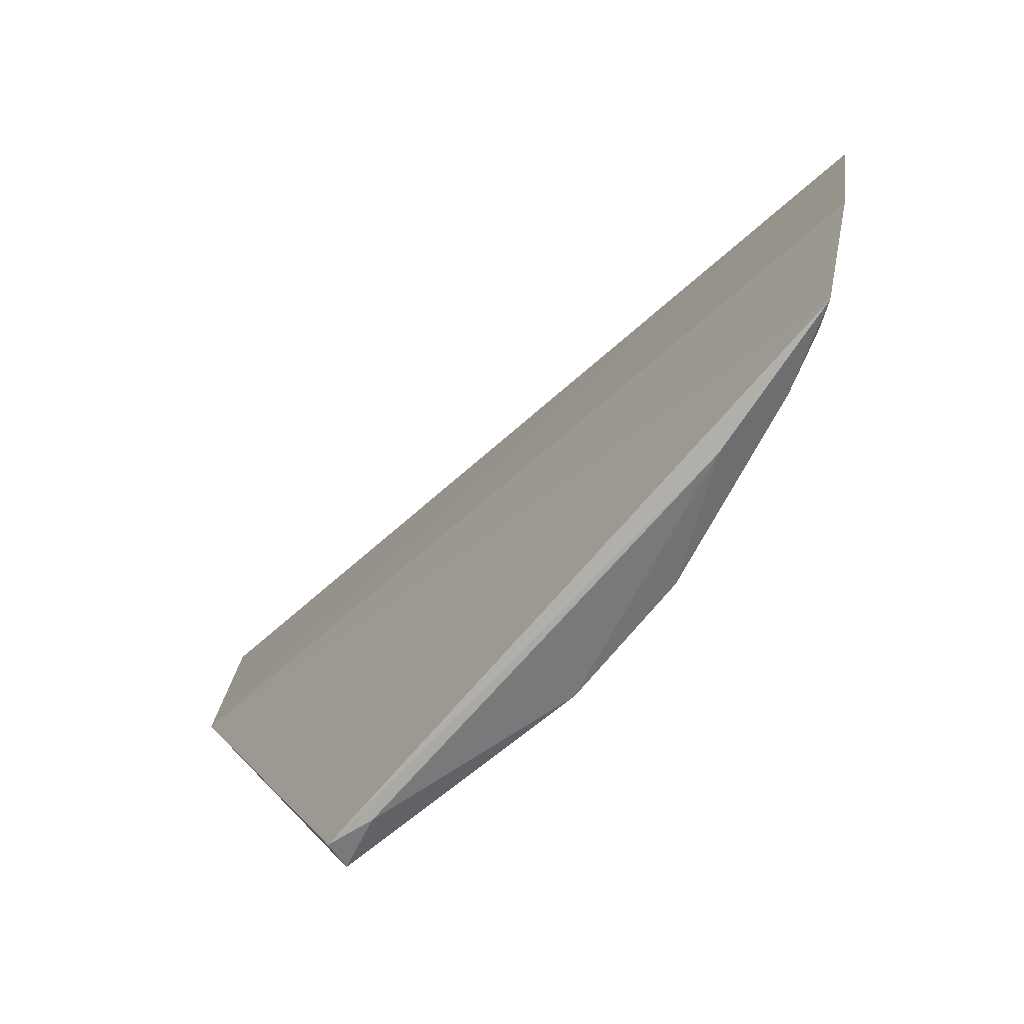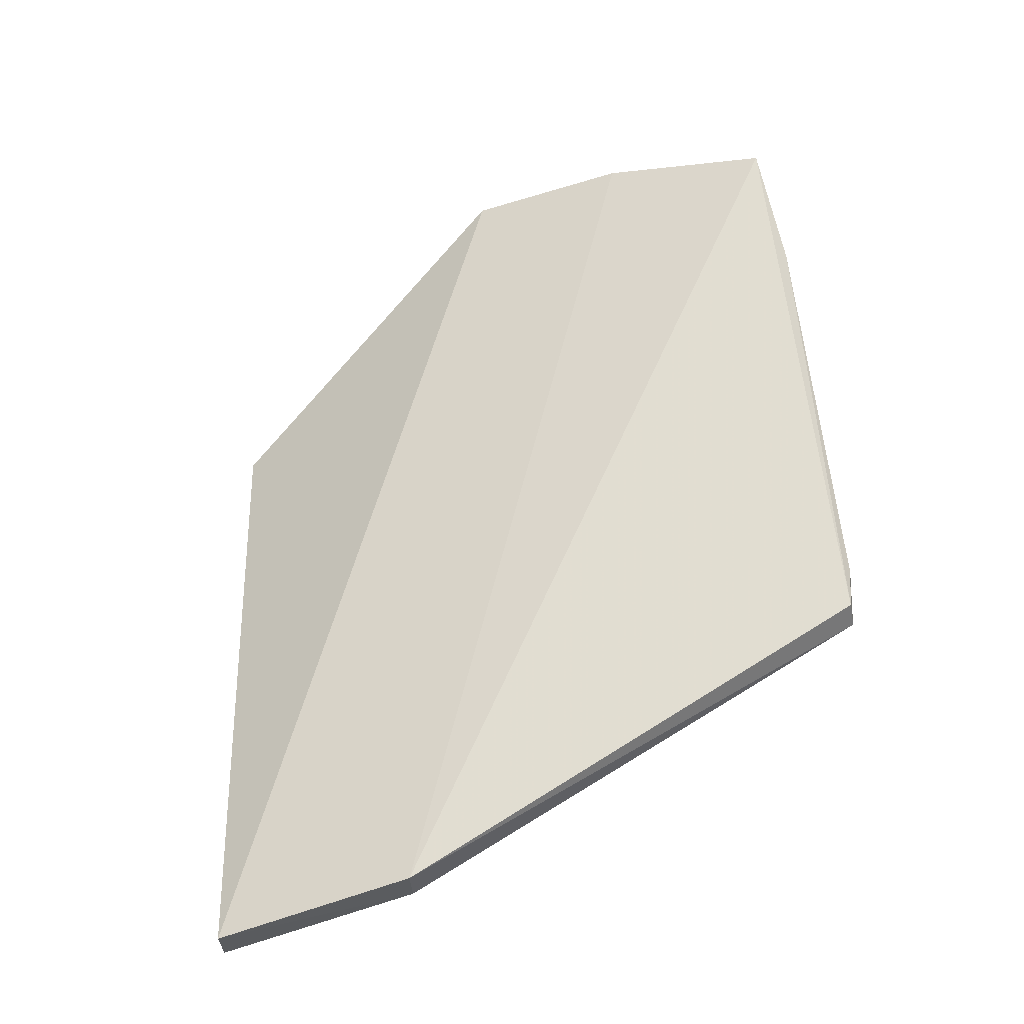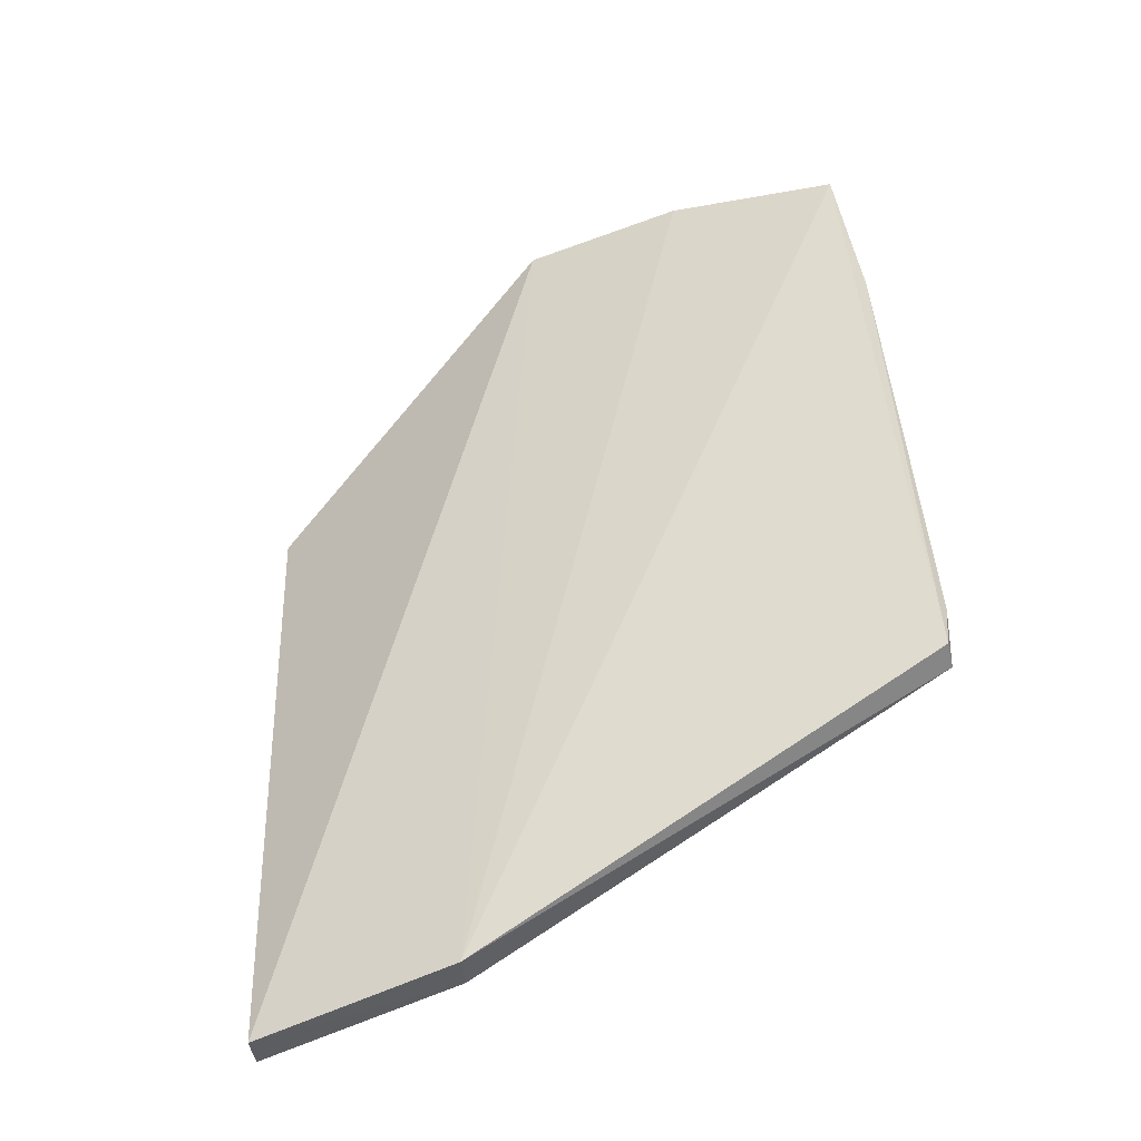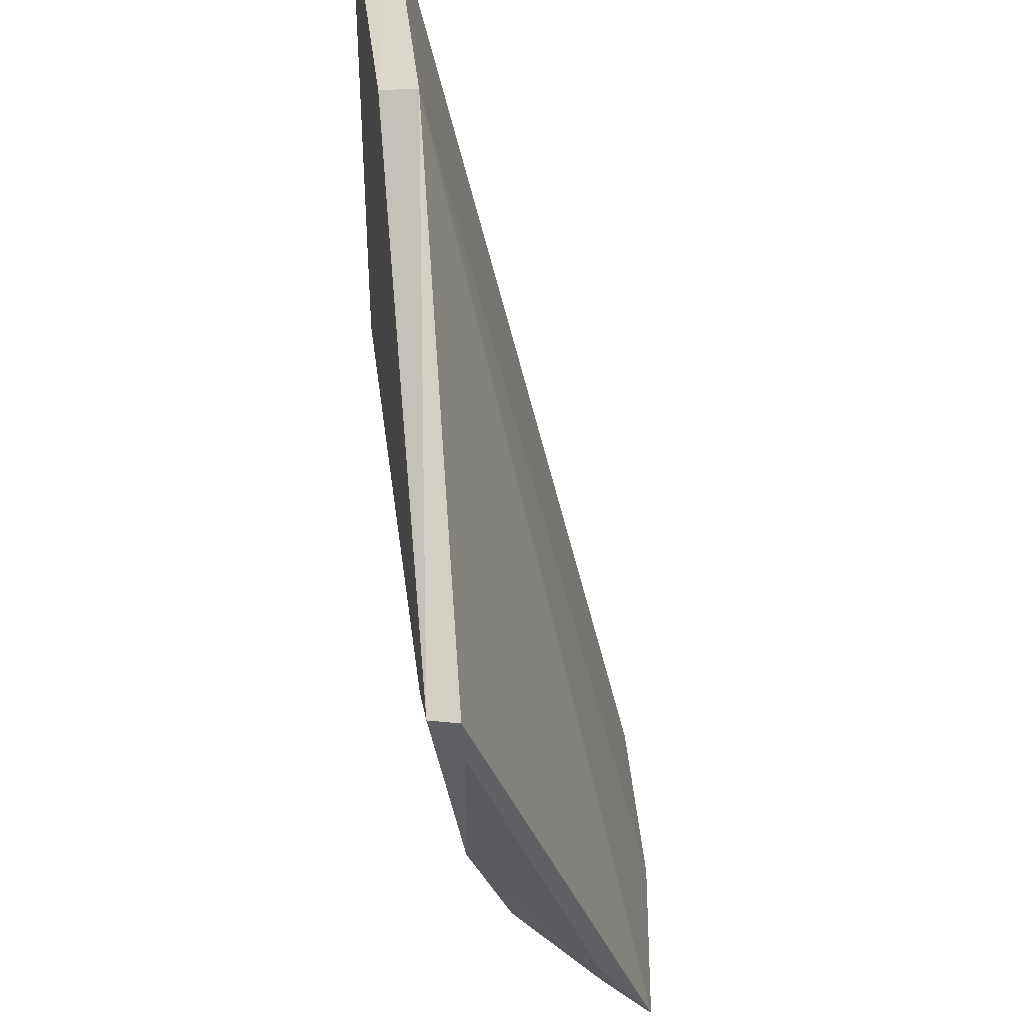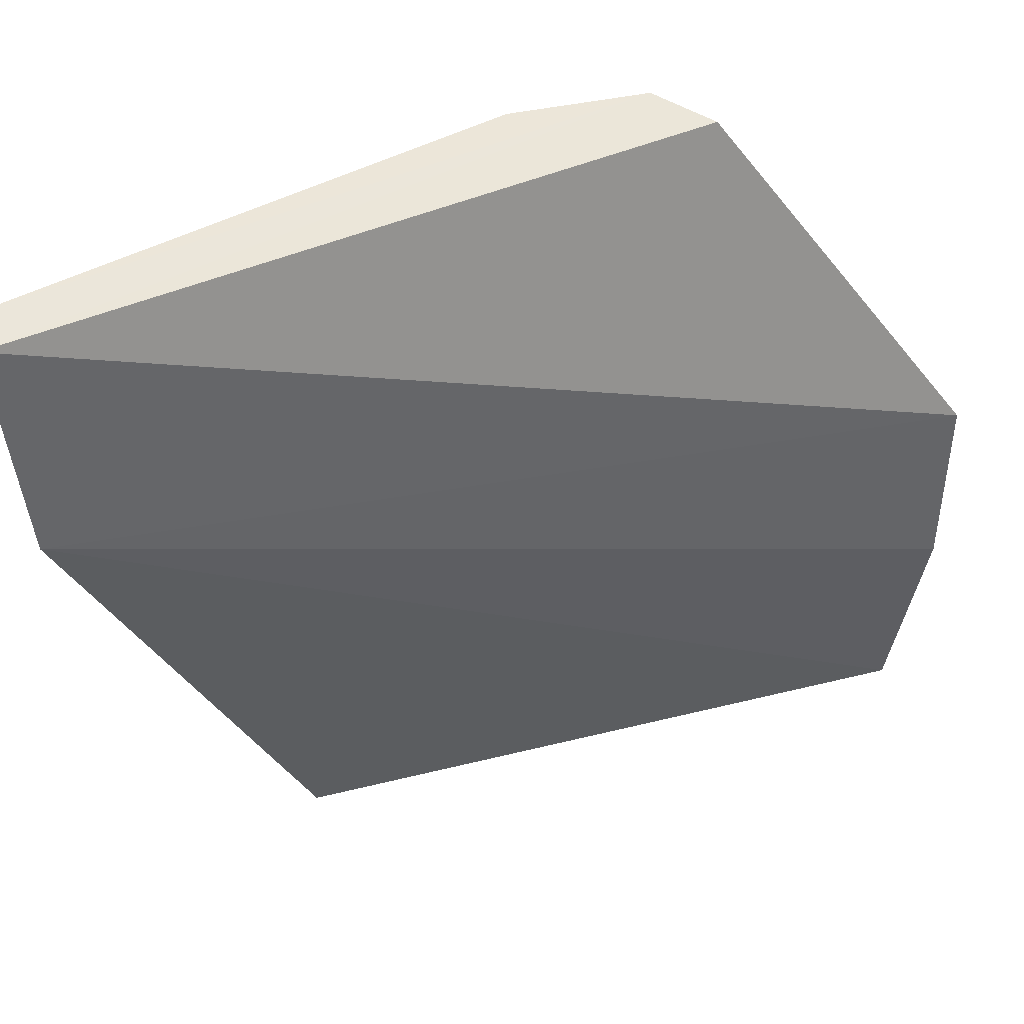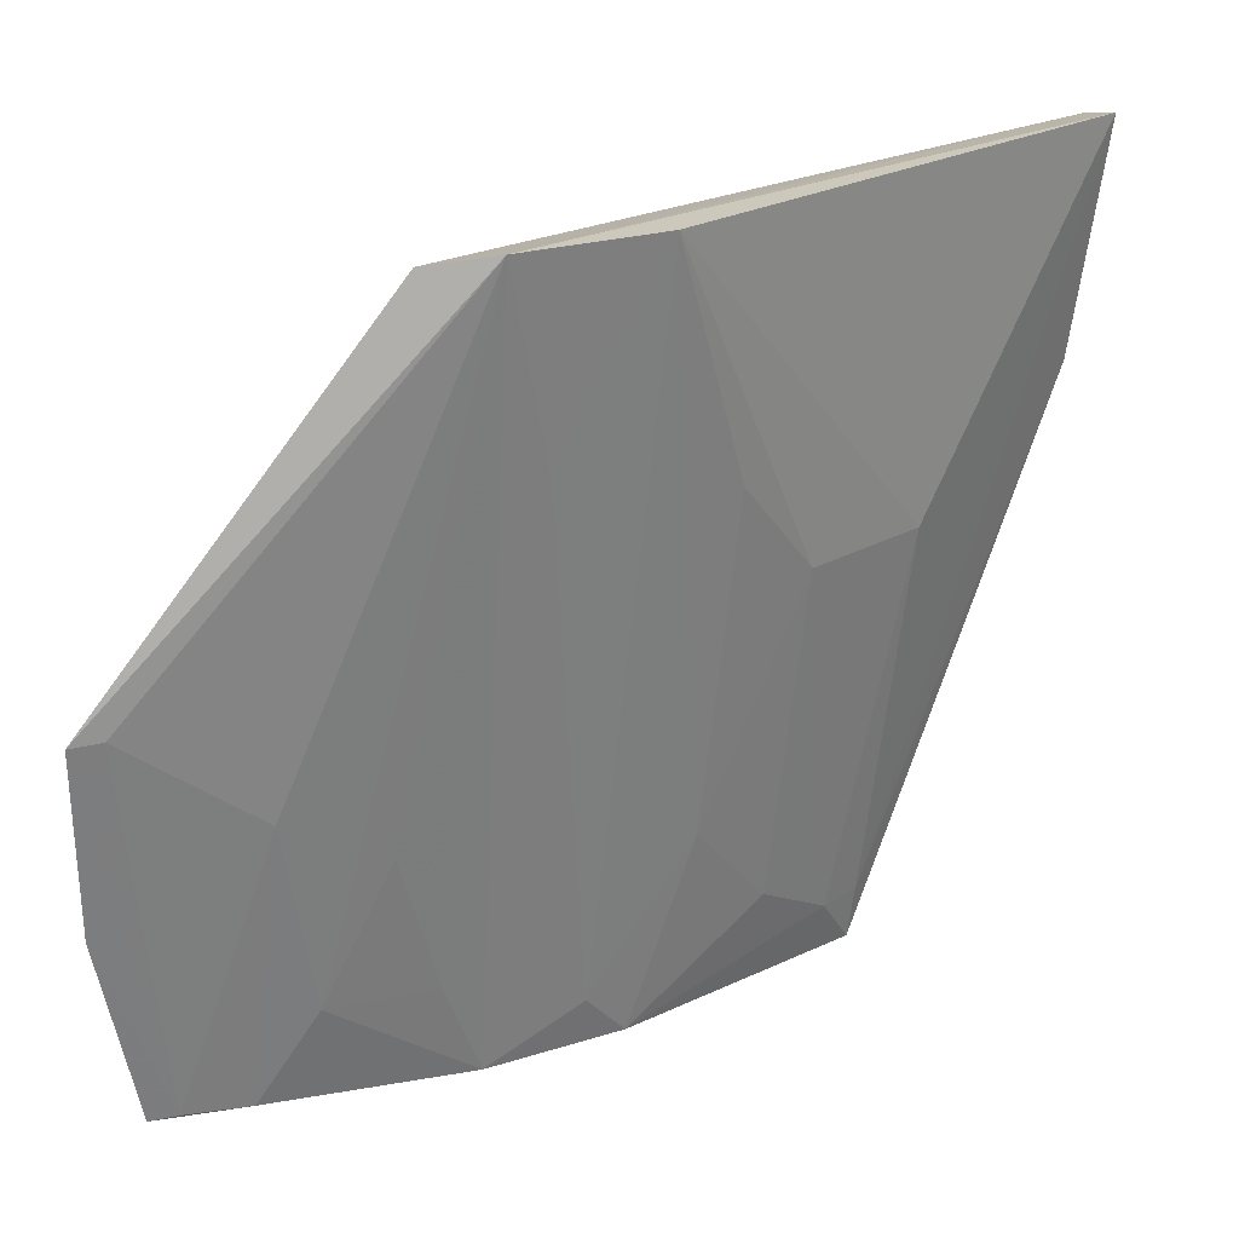
<metadata>
{"format":"obj","ext":"obj","renderer":"f3d","projection":"perspective","resolution":1024,"background":"white","views":[{"elev":-66.1,"azim":122.4,"up":"+Z"},{"elev":-50.8,"azim":105.6,"up":"+Y"},{"elev":-55.6,"azim":108.0,"up":"+Y"},{"elev":-34.3,"azim":-1.4,"up":"+Z"},{"elev":47.1,"azim":56.4,"up":"+Z"},{"elev":23.6,"azim":-137.8,"up":"+Z"}]}
</metadata>
<code>
v -0.036 0.01941 0.03839
v -0.02933 0.0277 0.02423
v -0.03826 0.01798 0.03889
v -0.02877 0.02538 0.009963
v -0.03973 -0.0084 0.0384
v -0.03273 0.02273 0.02097
v -0.03853 -0.008105 0.02958
v -0.03013 0.02683 0.02441
v -0.02862 0.02704 0.01718
v -0.03793 0.00089 0.009912
v -0.0295 0.02461 0.01014
v -0.03678 0.0008912 0.009812
v -0.03633 0.01286 0.01192
v -0.04119 -0.007946 0.03871
v -0.03476 0.01618 0.01014
v -0.03993 0.006009 0.02627
v -0.03995 -0.007709 0.02988
v -0.03093 0.02266 0.01019
v -0.03653 0.01115 0.01011
v -0.038 0.01602 0.03173
v -0.03262 0.02117 0.01378
v -0.04014 0.01288 0.03888
v -0.04027 0.0008314 0.02624
v -0.03121 0.01987 0.009504
v -0.03812 0.005908 0.01373
v -0.03445 0.01943 0.01917
v -0.03804 0.009325 0.01732
v -0.03819 0.002599 0.01192
v -0.03824 0.0008848 0.01194
v -0.03666 0.002844 0.009567
v -0.03454 0.01768 0.01377
v -0.03979 0.009329 0.02995
f 1 2 3
f 5 2 1
f 5 1 3
f 7 2 5
f 8 6 3
f 8 3 2
f 9 7 4
f 9 2 7
f 11 8 2
f 11 6 8
f 11 9 4
f 11 2 9
f 12 4 7
f 12 7 10
f 14 5 3
f 17 10 7
f 17 7 5
f 17 5 14
f 18 11 4
f 18 6 11
f 19 13 15
f 20 15 13
f 20 3 15
f 21 3 6
f 21 18 15
f 21 6 18
f 22 14 3
f 22 3 20
f 22 20 13
f 23 22 16
f 23 14 22
f 24 18 4
f 24 15 18
f 24 19 15
f 24 4 12
f 26 3 21
f 27 25 16
f 27 19 25
f 27 22 13
f 27 13 19
f 28 23 16
f 28 16 25
f 28 25 19
f 28 19 10
f 29 17 14
f 29 14 23
f 29 10 17
f 29 28 10
f 29 23 28
f 30 24 12
f 30 12 10
f 30 10 19
f 30 19 24
f 31 26 21
f 31 21 15
f 31 15 3
f 31 3 26
f 32 27 16
f 32 16 22
f 32 22 27

</code>
